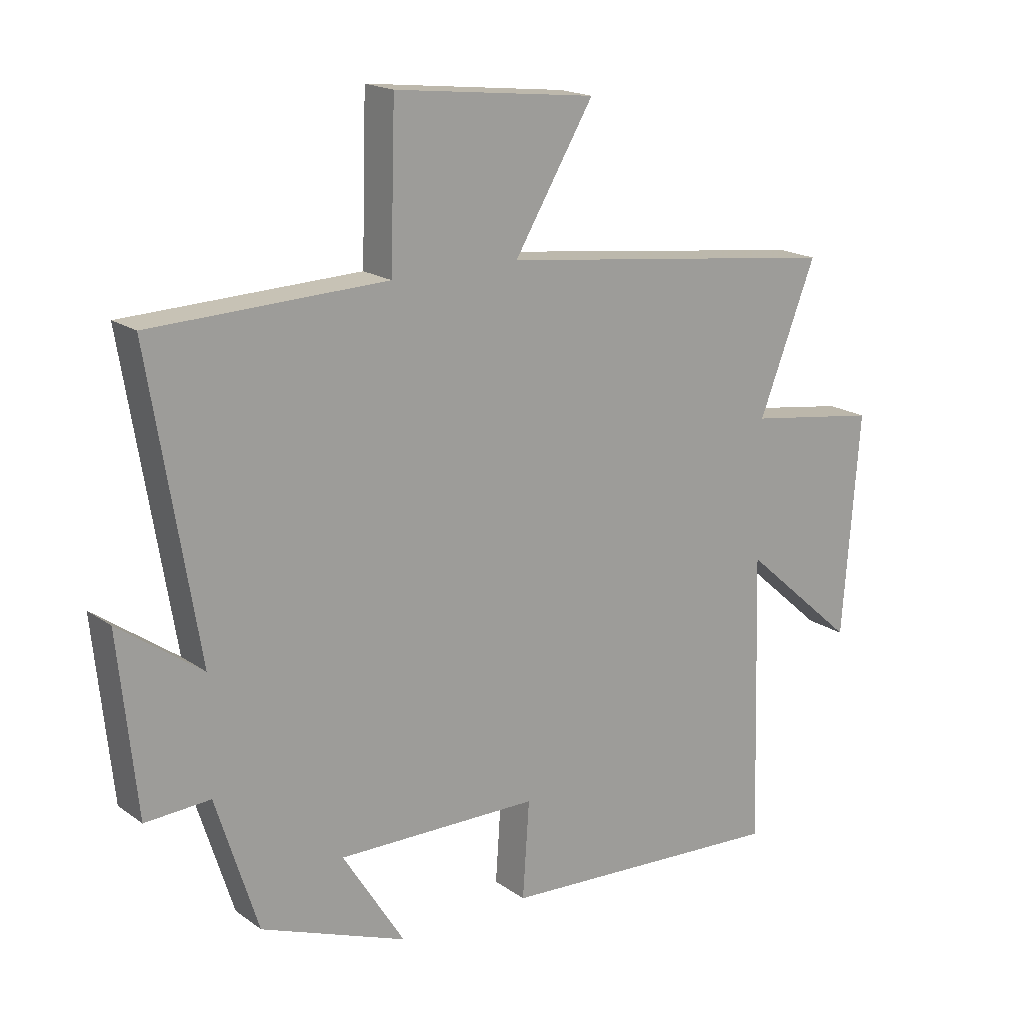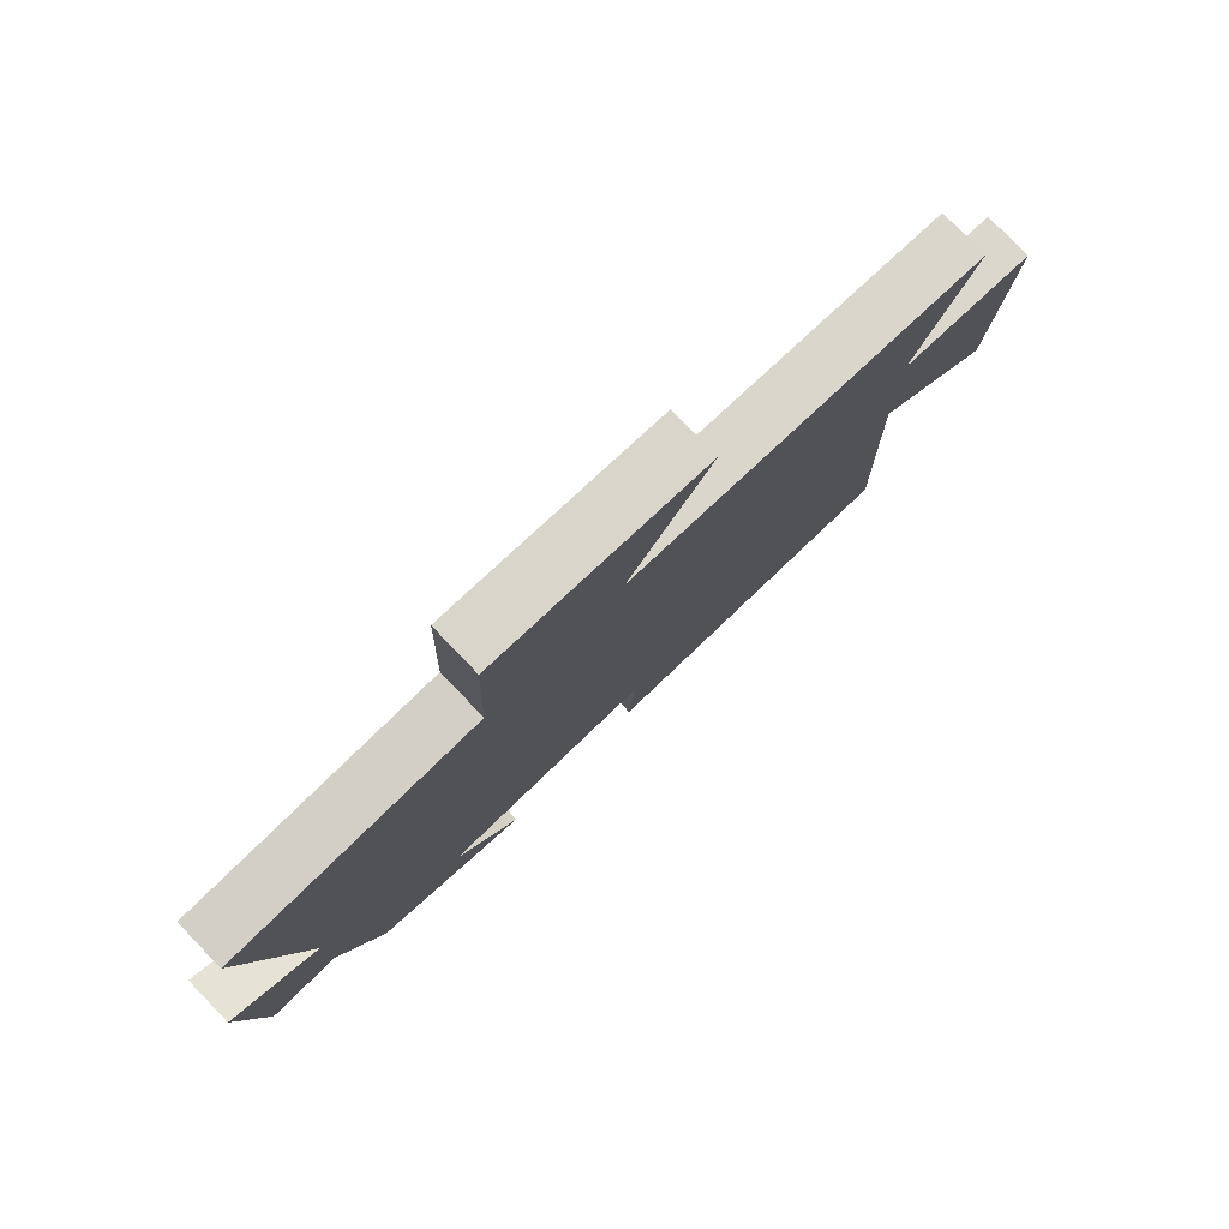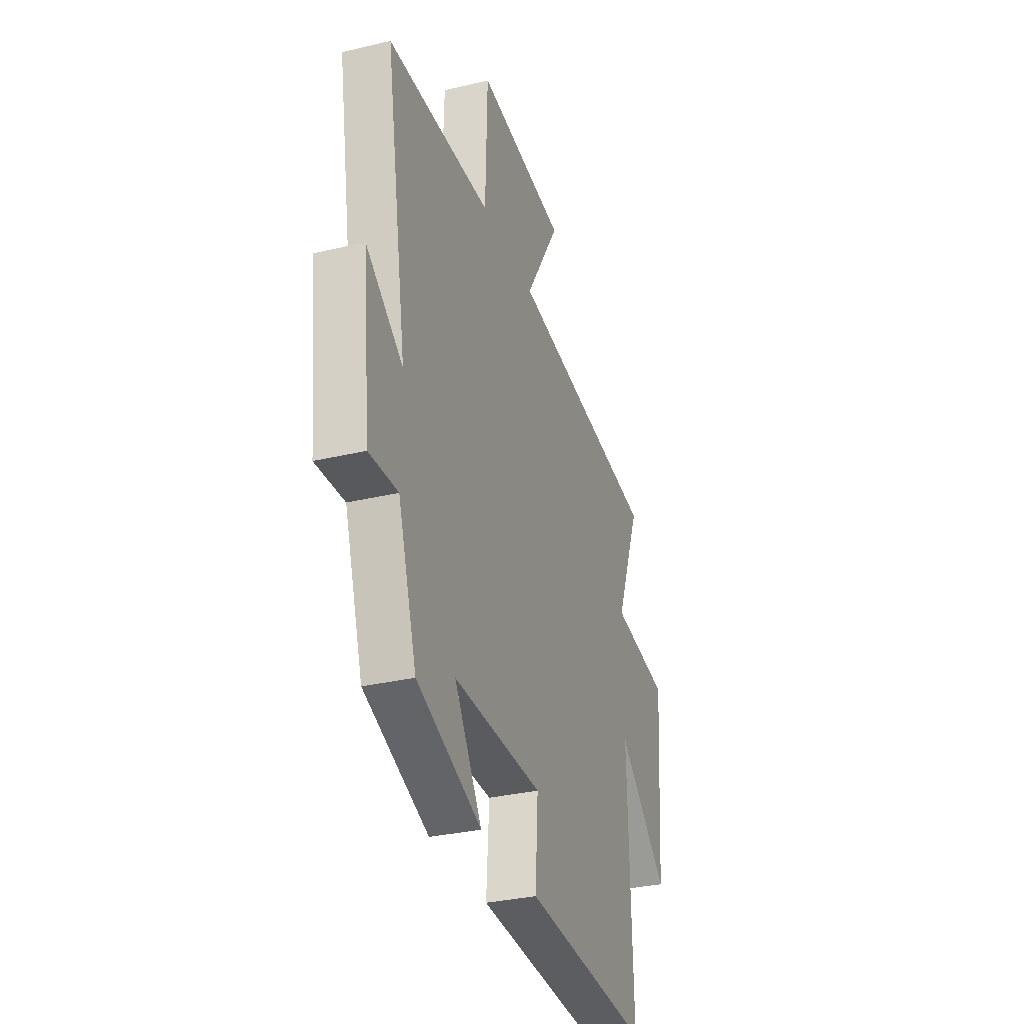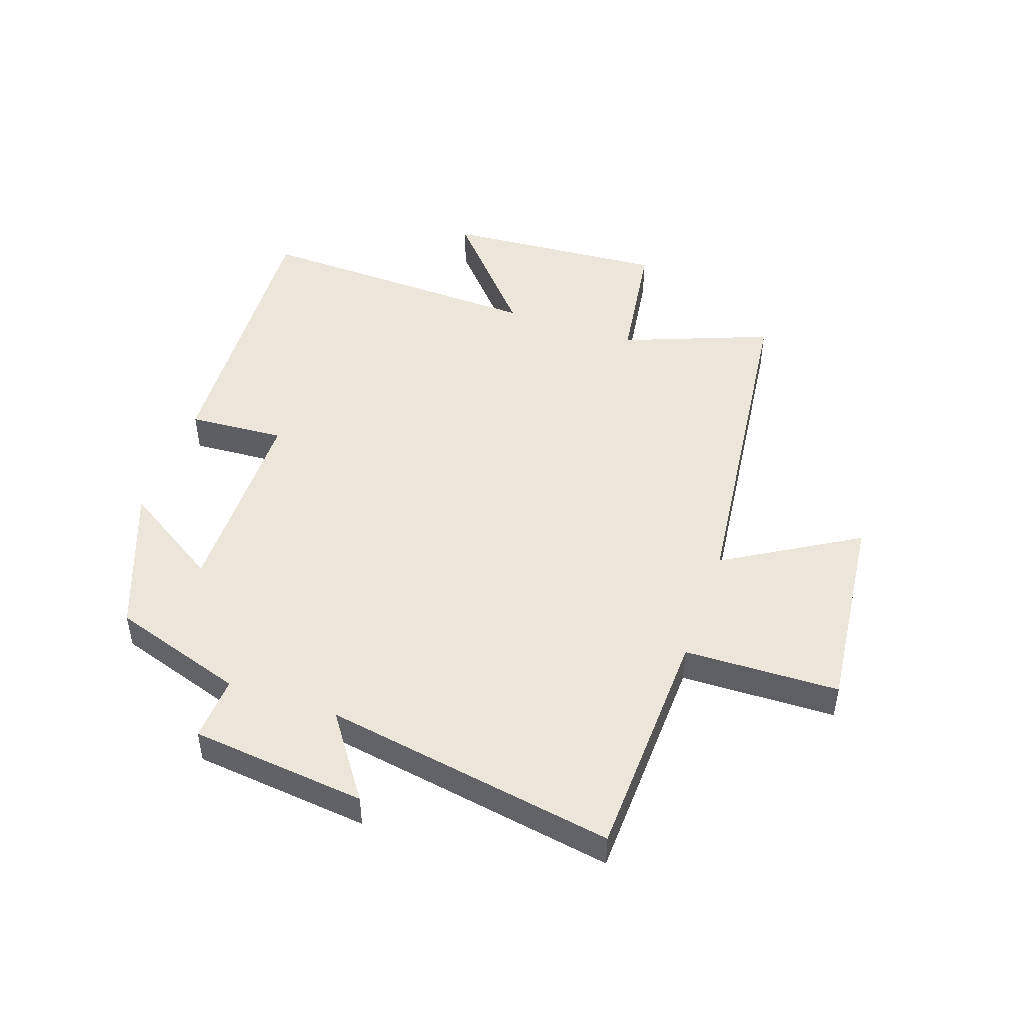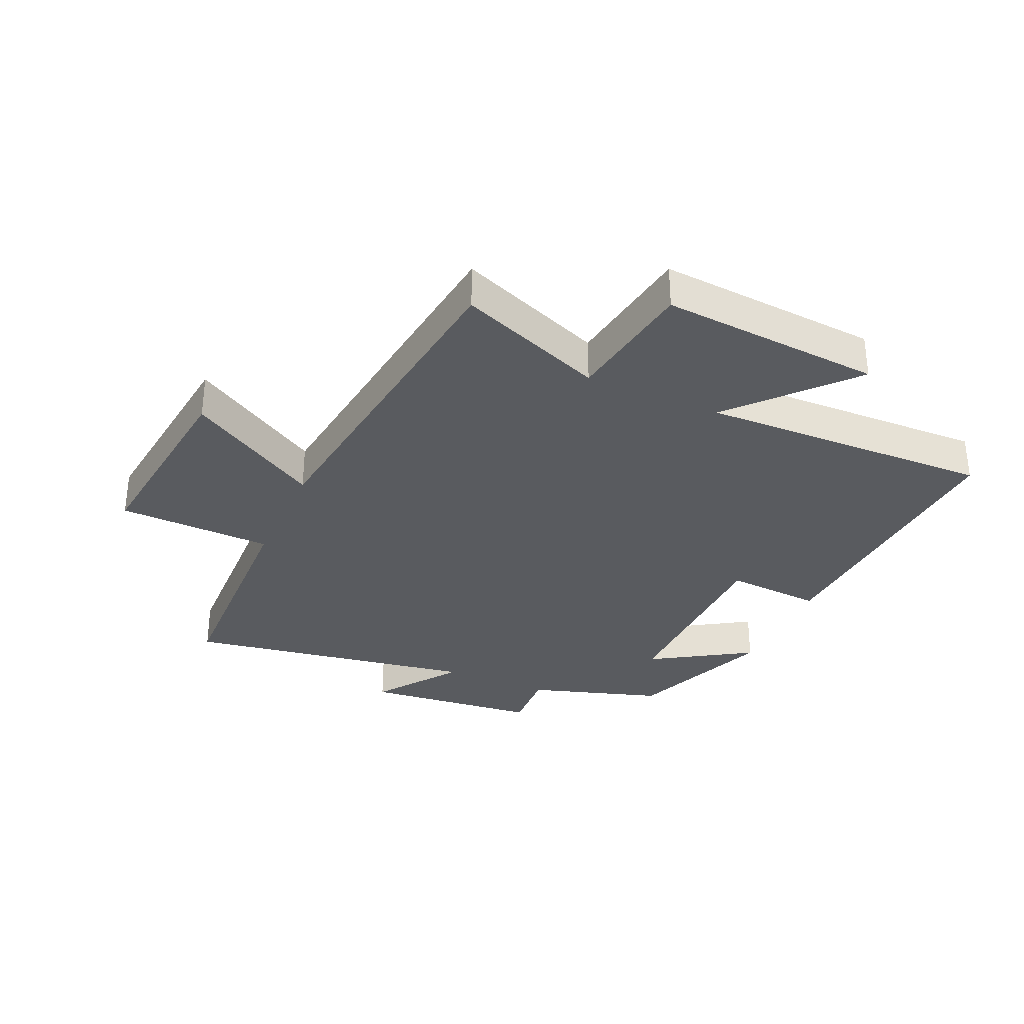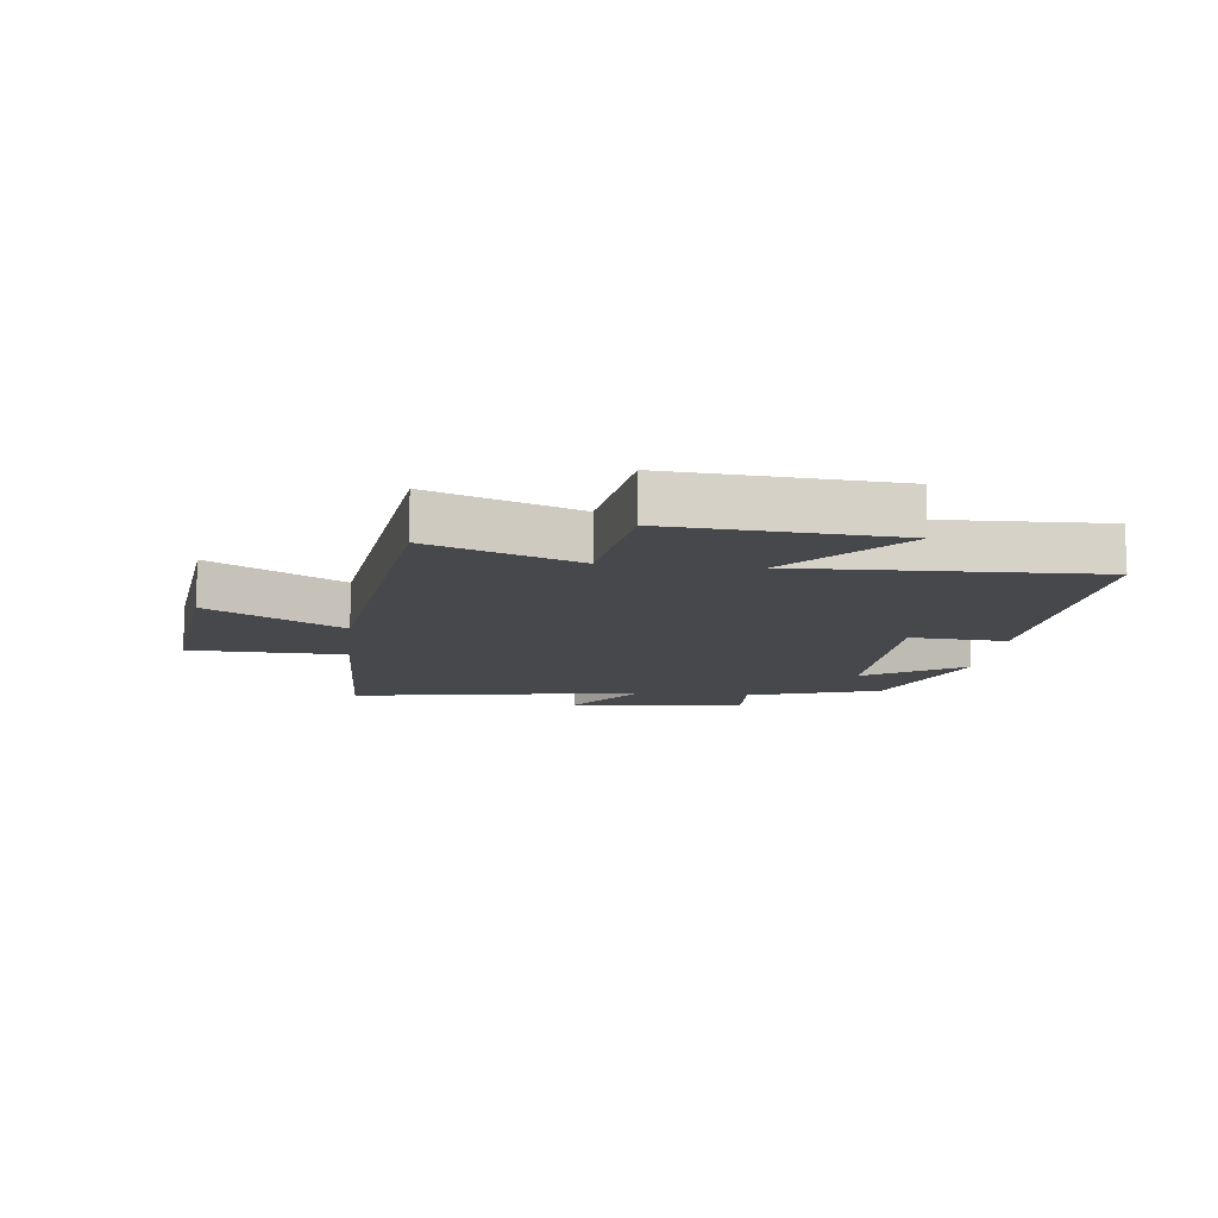
<metadata>
{"format":"obj","ext":"obj","renderer":"f3d","projection":"perspective","resolution":1024,"background":"white","views":[{"elev":18.1,"azim":-36.7,"up":"+Z"},{"elev":79.6,"azim":-43.9,"up":"+Z"},{"elev":-32.1,"azim":-71.5,"up":"+Z"},{"elev":47.9,"azim":-70.7,"up":"+Y"},{"elev":-32.6,"azim":65.9,"up":"+Y"},{"elev":-11.6,"azim":83.6,"up":"+Y"}]}
</metadata>
<code>
v -0.43 0.07 -0.407
v -0.5 0.07 -0.186
v -0.608 0.07 -0.192
v -0.638 0.07 0.1
v -0.5 0.07 0.002
v -0.58 0.07 0.487
v -0.19 0.07 0.5
v -0.182 0.07 0.757
v 0.154 0.07 0.719
v 0.022 0.07 0.5
v 0.595 0.07 0.43
v 0.5 0.07 0.187
v 0.718 0.07 0.155
v 0.69 0.07 -0.213
v 0.5 0.07 -0.045
v 0.514 0.07 -0.528
v 0.035 0.07 -0.5
v 0.046 0.07 -0.34
v -0.29 0.07 -0.336
v -0.187 0.07 -0.5
v -0.43 0 -0.407
v -0.5 0 -0.186
v -0.608 0 -0.192
v -0.638 0 0.1
v -0.5 0 0.002
v -0.58 0 0.487
v -0.19 0 0.5
v -0.182 0 0.757
v 0.154 0 0.719
v 0.022 0 0.5
v 0.595 0 0.43
v 0.5 0 0.187
v 0.718 0 0.155
v 0.69 0 -0.213
v 0.5 0 -0.045
v 0.514 0 -0.528
v 0.035 0 -0.5
v 0.046 0 -0.34
v -0.29 0 -0.336
v -0.187 0 -0.5
f 19 20 1 2
f 18 19 2
f 15 16 17 18
f 15 18 2
f 12 13 14 15
f 12 15 2 3
f 10 11 12 3
f 7 8 9 10
f 5 6 7 10
f 5 10 3
f 3 4 5
f 22 21 40 39
f 22 39 38
f 38 37 36 35
f 22 38 35
f 35 34 33 32
f 23 22 35 32
f 23 32 31 30
f 30 29 28 27
f 30 27 26 25
f 23 30 25
f 25 24 23
f 1 21 22 2
f 2 22 23 3
f 3 23 24 4
f 4 24 25 5
f 5 25 26 6
f 6 26 27 7
f 7 27 28 8
f 8 28 29 9
f 9 29 30 10
f 10 30 31 11
f 11 31 32 12
f 12 32 33 13
f 13 33 34 14
f 14 34 35 15
f 15 35 36 16
f 16 36 37 17
f 17 37 38 18
f 18 38 39 19
f 19 39 40 20
f 20 40 21 1

</code>
